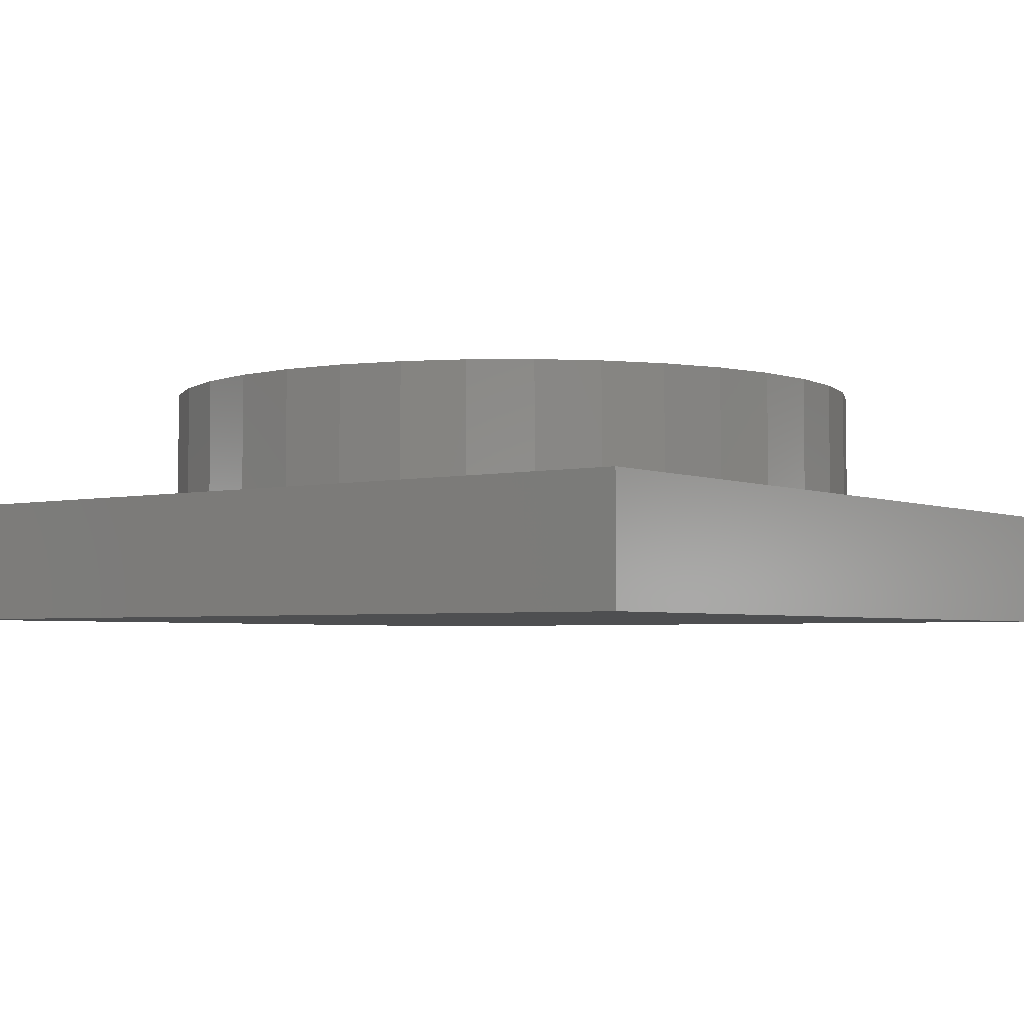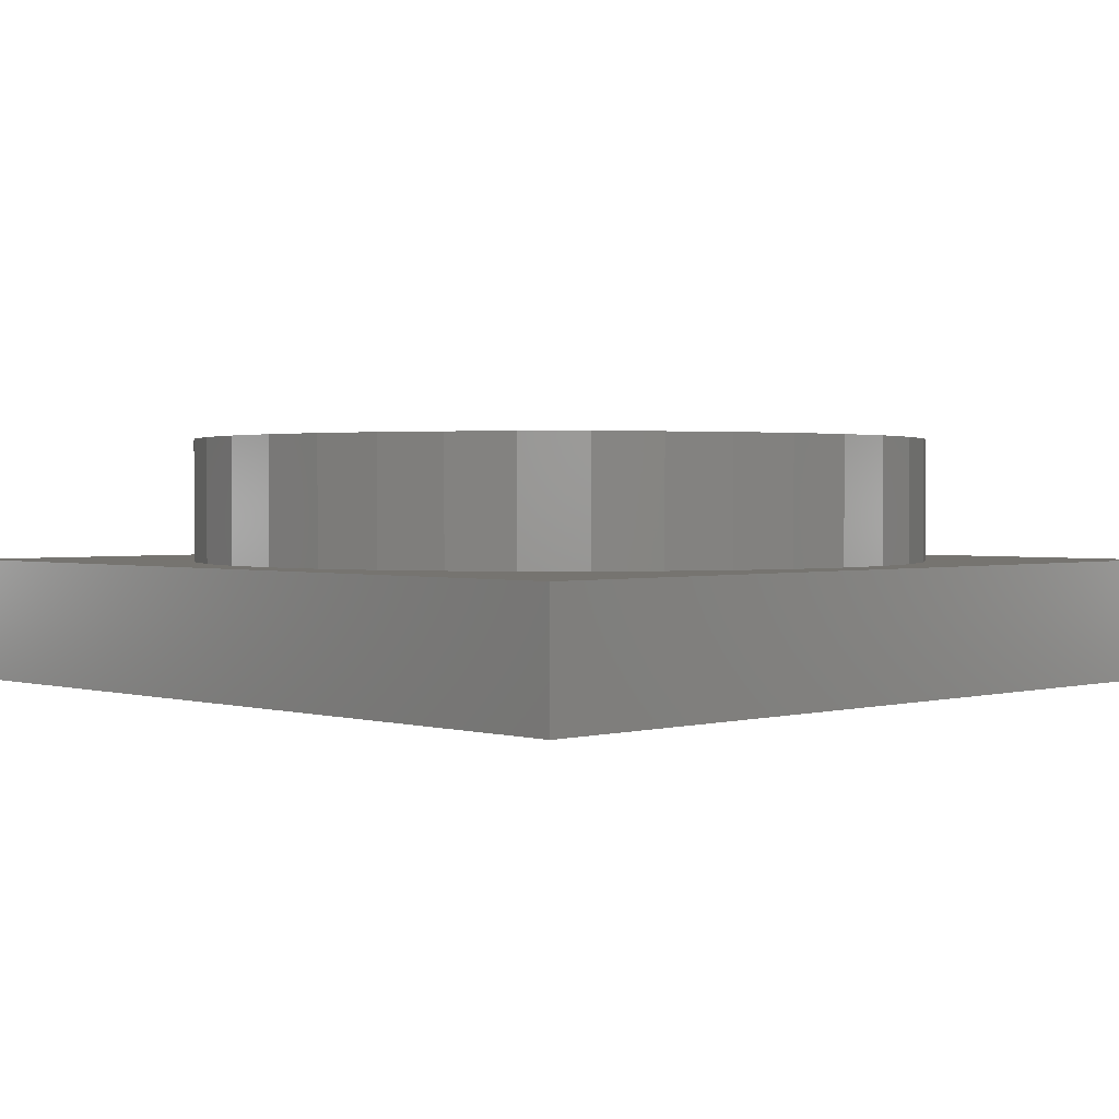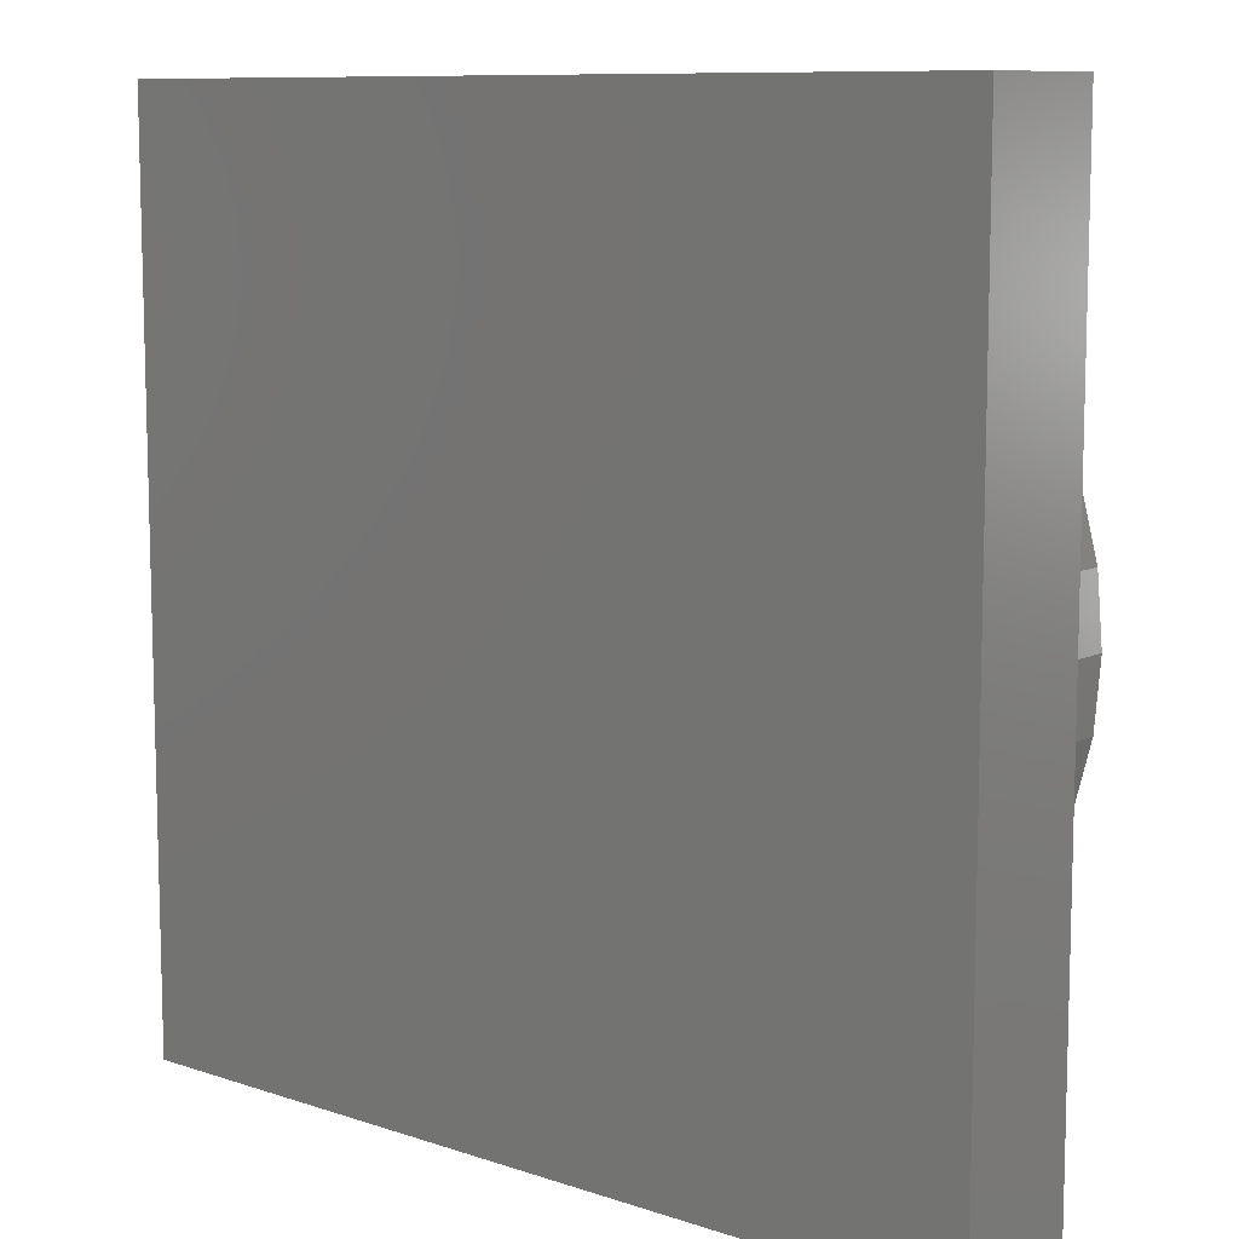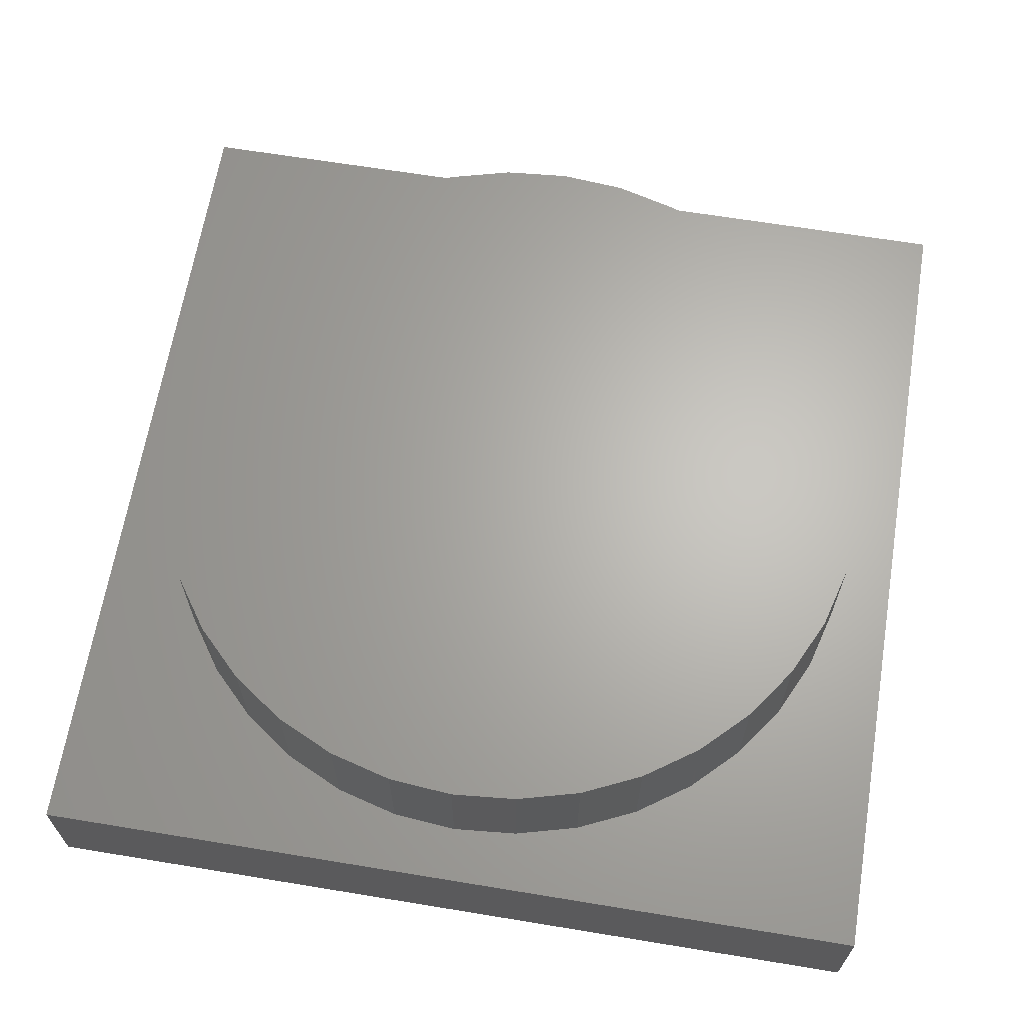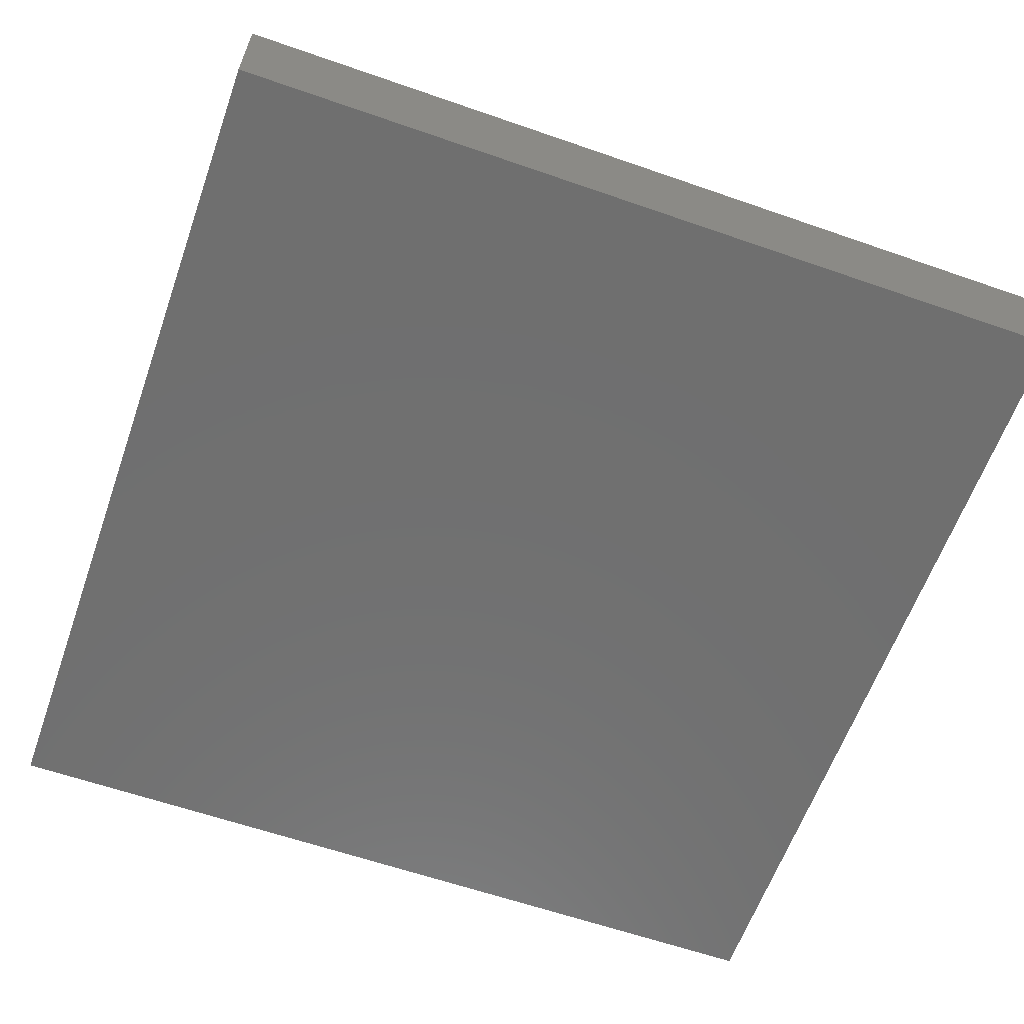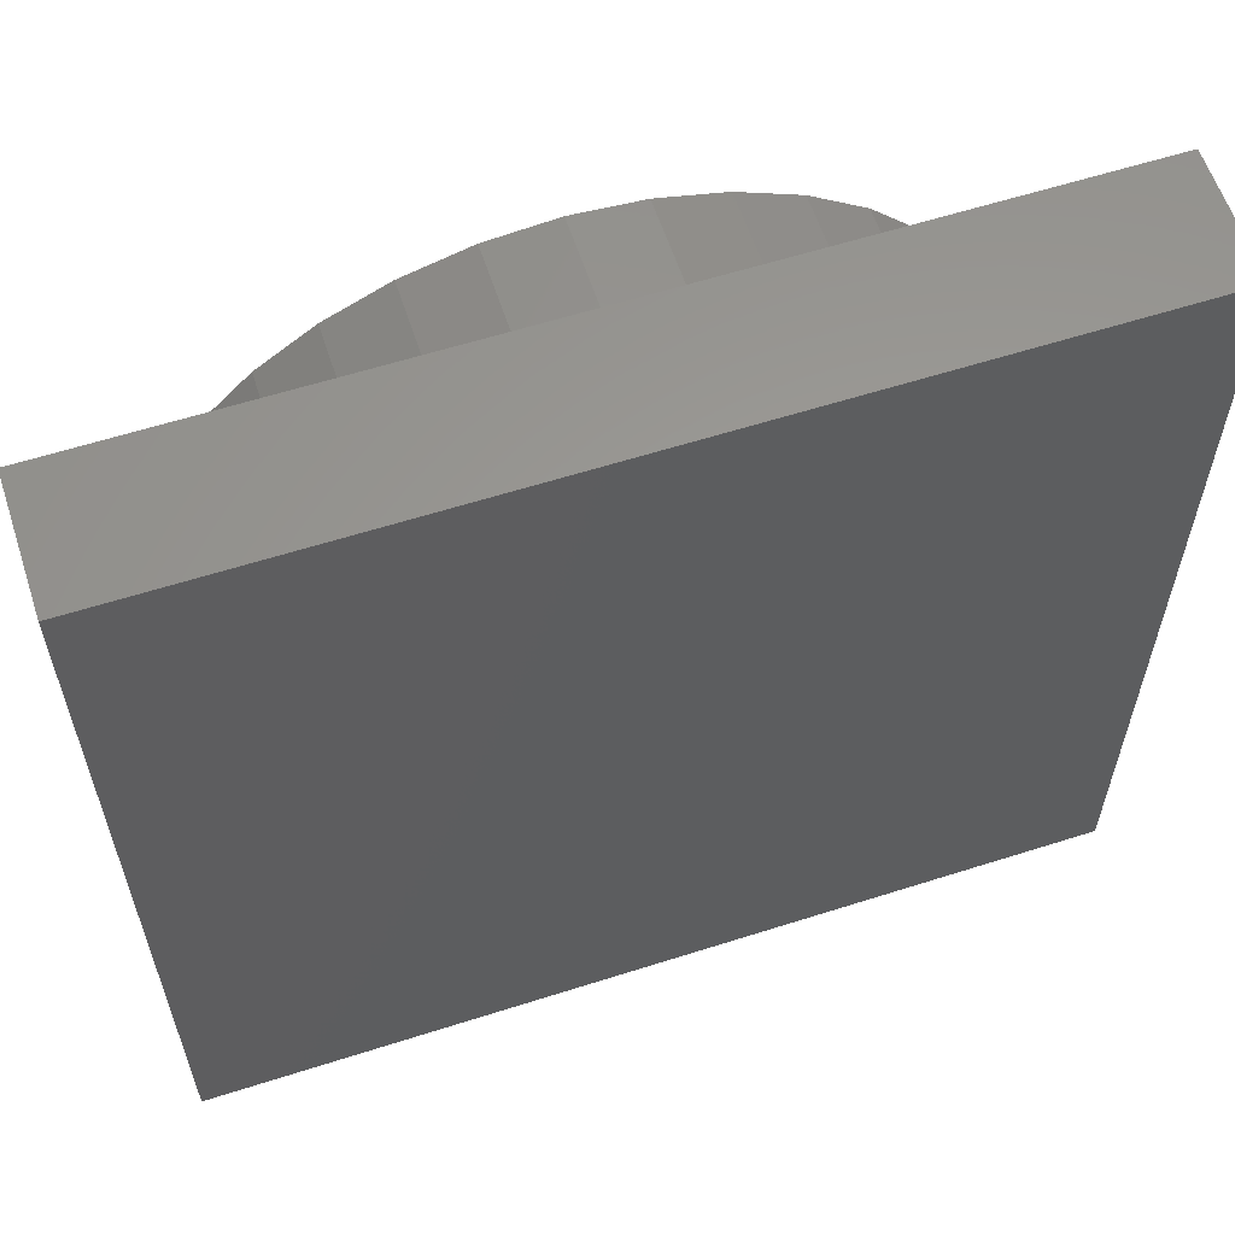
<metadata>
{"format":"stl","ext":"stl","renderer":"f3d","projection":"perspective","resolution":1024,"background":"white","views":[{"elev":-3.7,"azim":126.7,"up":"+Z"},{"elev":1.6,"azim":-44.3,"up":"+Z"},{"elev":9.7,"azim":-139.3,"up":"+Y"},{"elev":65.2,"azim":9.4,"up":"+Z"},{"elev":-61.5,"azim":70.5,"up":"+Z"},{"elev":60.1,"azim":161.9,"up":"+Y"}]}
</metadata>
<code>
# stl→obj: 80 verts, 156 faces
v 70 0 10
v 70 70 0
v 70 70 10
v 70 0 0
v 65.5 35 10
v 65.04 40.3 10
v 63.66 45.43 10
v 61.41 50.25 10
v 58.36 54.6 10
v 54.6 58.36 10
v 50.25 61.41 10
v 45.43 63.66 10
v 40.3 65.04 10
v 35 65.5 10
v 0 70 10
v 4.963 40.3 10
v 4.5 35 10
v 6.339 45.43 10
v 8.586 50.25 10
v 11.64 54.6 10
v 15.39 58.36 10
v 19.75 61.41 10
v 24.57 63.66 10
v 29.7 65.04 10
v 65.04 29.7 10
v 63.66 24.57 10
v 61.41 19.75 10
v 58.36 15.39 10
v 54.6 11.64 10
v 50.25 8.586 10
v 45.43 6.339 10
v 40.3 4.963 10
v 35 4.5 10
v 0 0 10
v 29.7 4.963 10
v 24.57 6.339 10
v 19.75 8.586 10
v 15.39 11.64 10
v 11.64 15.39 10
v 8.586 19.75 10
v 6.339 24.57 10
v 4.963 29.7 10
v 0 0 0
v 0 70 0
v 45.43 6.339 20
v 40.3 4.963 20
v 65.04 40.3 20
v 63.66 45.43 20
v 65.5 35 20
v 61.41 50.25 20
v 35 65.5 20
v 40.3 65.04 20
v 6.339 24.57 20
v 8.586 19.75 20
v 45.43 63.66 20
v 15.39 58.36 20
v 19.75 61.41 20
v 50.25 8.586 20
v 11.64 54.6 20
v 8.586 50.25 20
v 63.66 24.57 20
v 65.04 29.7 20
v 58.36 54.6 20
v 58.36 15.39 20
v 54.6 11.64 20
v 61.41 19.75 20
v 54.6 58.36 20
v 50.25 61.41 20
v 35 4.5 20
v 29.7 65.04 20
v 29.7 4.963 20
v 24.57 63.66 20
v 24.57 6.339 20
v 19.75 8.586 20
v 15.39 11.64 20
v 11.64 15.39 20
v 6.339 45.43 20
v 4.963 40.3 20
v 4.963 29.7 20
v 4.5 35 20
f 1 2 3
f 2 1 4
f 3 5 1
f 3 6 5
f 3 7 6
f 3 8 7
f 3 9 8
f 3 10 9
f 3 11 10
f 3 12 11
f 3 13 12
f 3 14 13
f 15 14 3
f 16 15 17
f 18 15 16
f 19 15 18
f 20 15 19
f 21 15 20
f 22 15 21
f 23 15 22
f 24 15 23
f 14 15 24
f 25 1 5
f 26 1 25
f 27 1 26
f 28 1 27
f 29 1 28
f 30 1 29
f 31 1 30
f 32 1 31
f 33 1 32
f 34 33 35
f 34 17 15
f 33 34 1
f 36 34 35
f 37 34 36
f 38 34 37
f 39 34 38
f 40 34 39
f 41 34 40
f 42 34 41
f 17 34 42
f 43 15 44
f 15 43 34
f 2 15 3
f 15 2 44
f 43 1 34
f 1 43 4
f 32 45 46
f 45 32 31
f 47 7 48
f 7 47 6
f 49 6 47
f 6 49 5
f 48 8 50
f 8 48 7
f 13 51 52
f 51 13 14
f 40 53 41
f 53 40 54
f 12 52 55
f 52 12 13
f 22 56 57
f 56 22 21
f 31 58 45
f 58 31 30
f 19 59 20
f 59 19 60
f 61 25 62
f 25 61 26
f 50 9 63
f 9 50 8
f 29 64 65
f 64 29 28
f 47 62 49
f 48 62 47
f 48 61 62
f 50 61 48
f 50 66 61
f 63 66 50
f 63 64 66
f 67 64 63
f 67 65 64
f 68 65 67
f 68 58 65
f 55 58 68
f 55 45 58
f 52 45 55
f 52 46 45
f 51 46 52
f 51 69 46
f 70 69 51
f 70 71 69
f 72 71 70
f 72 73 71
f 57 73 72
f 57 74 73
f 56 74 57
f 56 75 74
f 59 75 56
f 59 76 75
f 60 76 59
f 60 54 76
f 77 54 60
f 77 53 54
f 78 53 77
f 78 79 53
f 79 78 80
f 30 65 58
f 65 30 29
f 62 5 49
f 5 62 25
f 16 77 18
f 77 16 78
f 14 70 51
f 70 14 24
f 41 79 42
f 79 41 53
f 64 27 66
f 27 64 28
f 66 26 61
f 26 66 27
f 36 71 73
f 71 36 35
f 20 56 21
f 56 20 59
f 11 55 68
f 55 11 12
f 33 46 69
f 46 33 32
f 37 73 74
f 73 37 36
f 38 74 75
f 74 38 37
f 39 54 40
f 54 39 76
f 63 10 67
f 10 63 9
f 38 76 39
f 76 38 75
f 17 78 16
f 78 17 80
f 24 72 70
f 72 24 23
f 23 57 72
f 57 23 22
f 35 69 71
f 69 35 33
f 10 68 67
f 68 10 11
f 42 80 17
f 80 42 79
f 18 60 19
f 60 18 77
f 43 2 4
f 2 43 44

</code>
